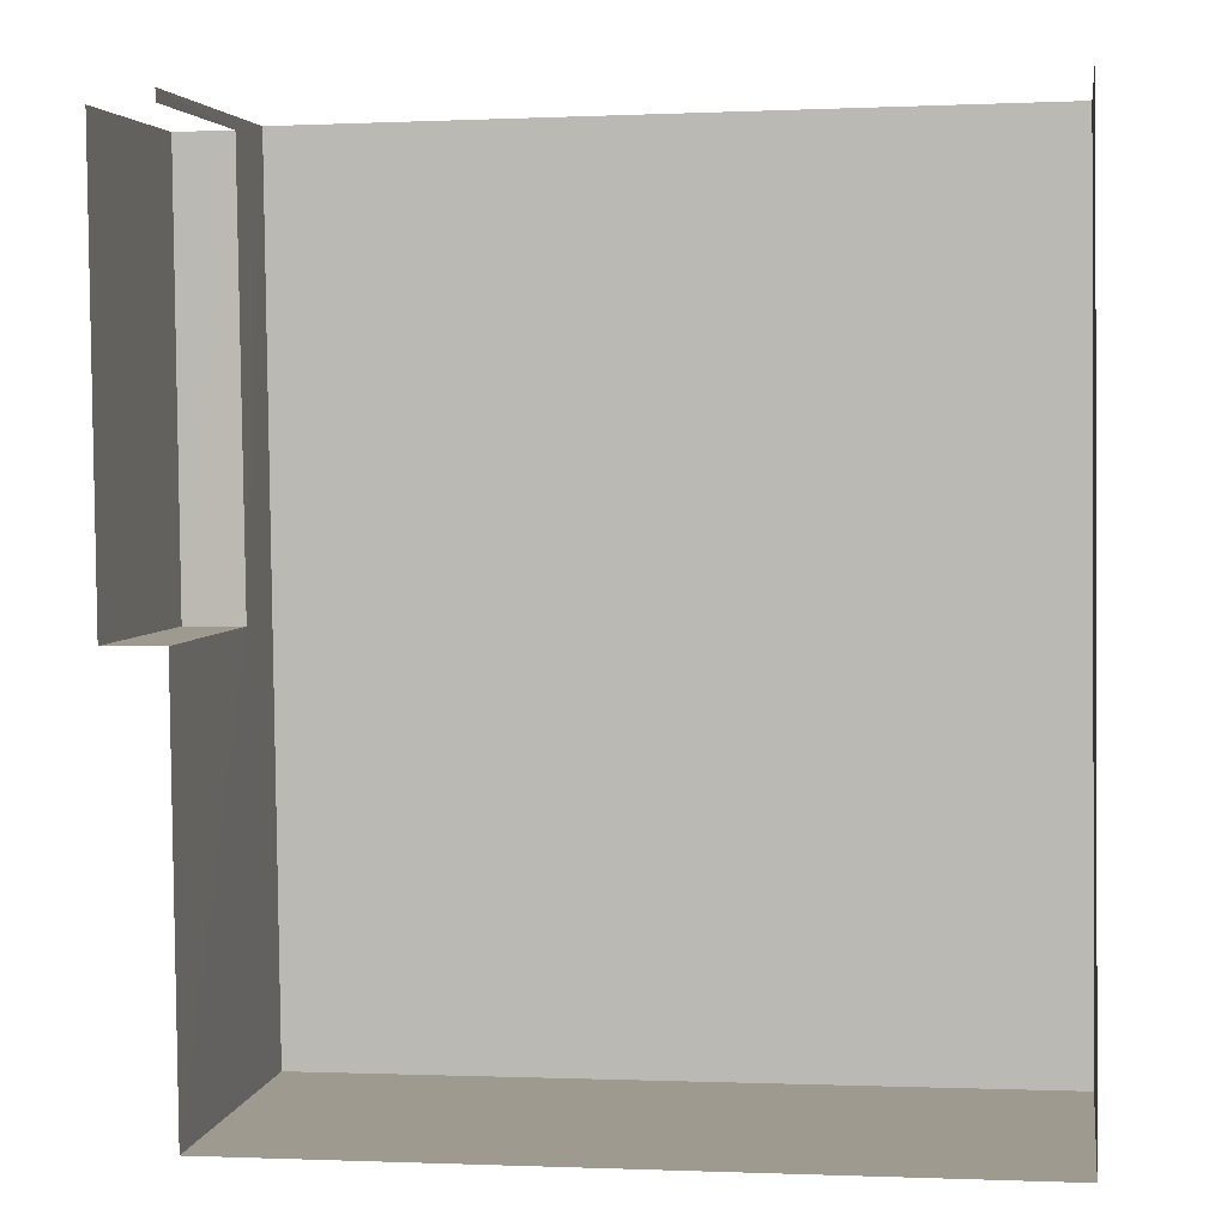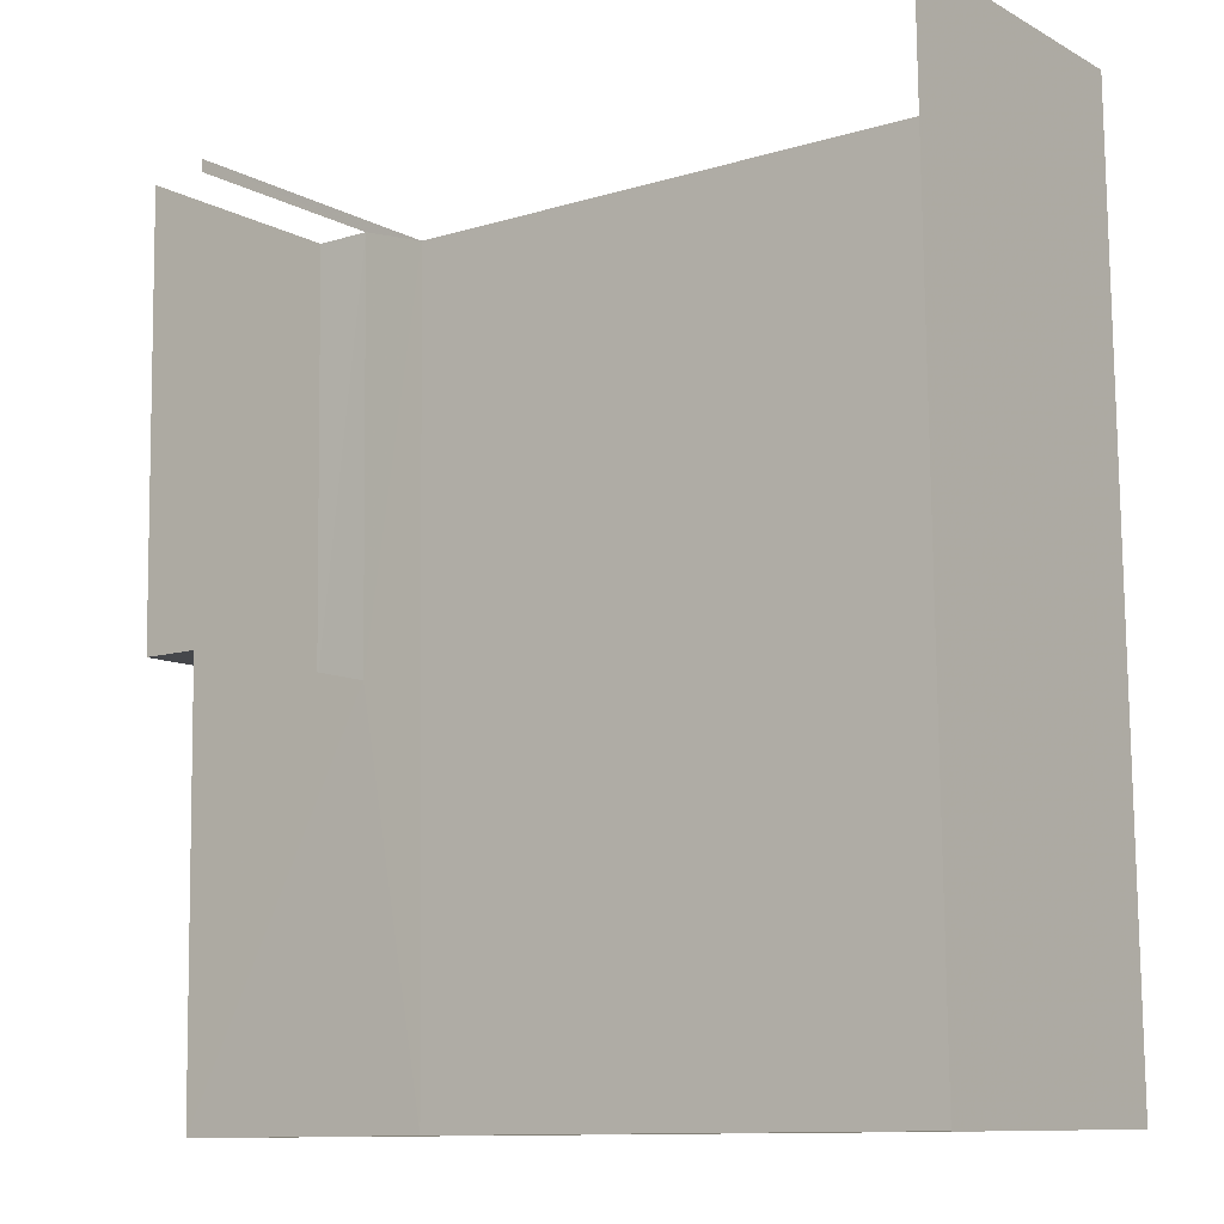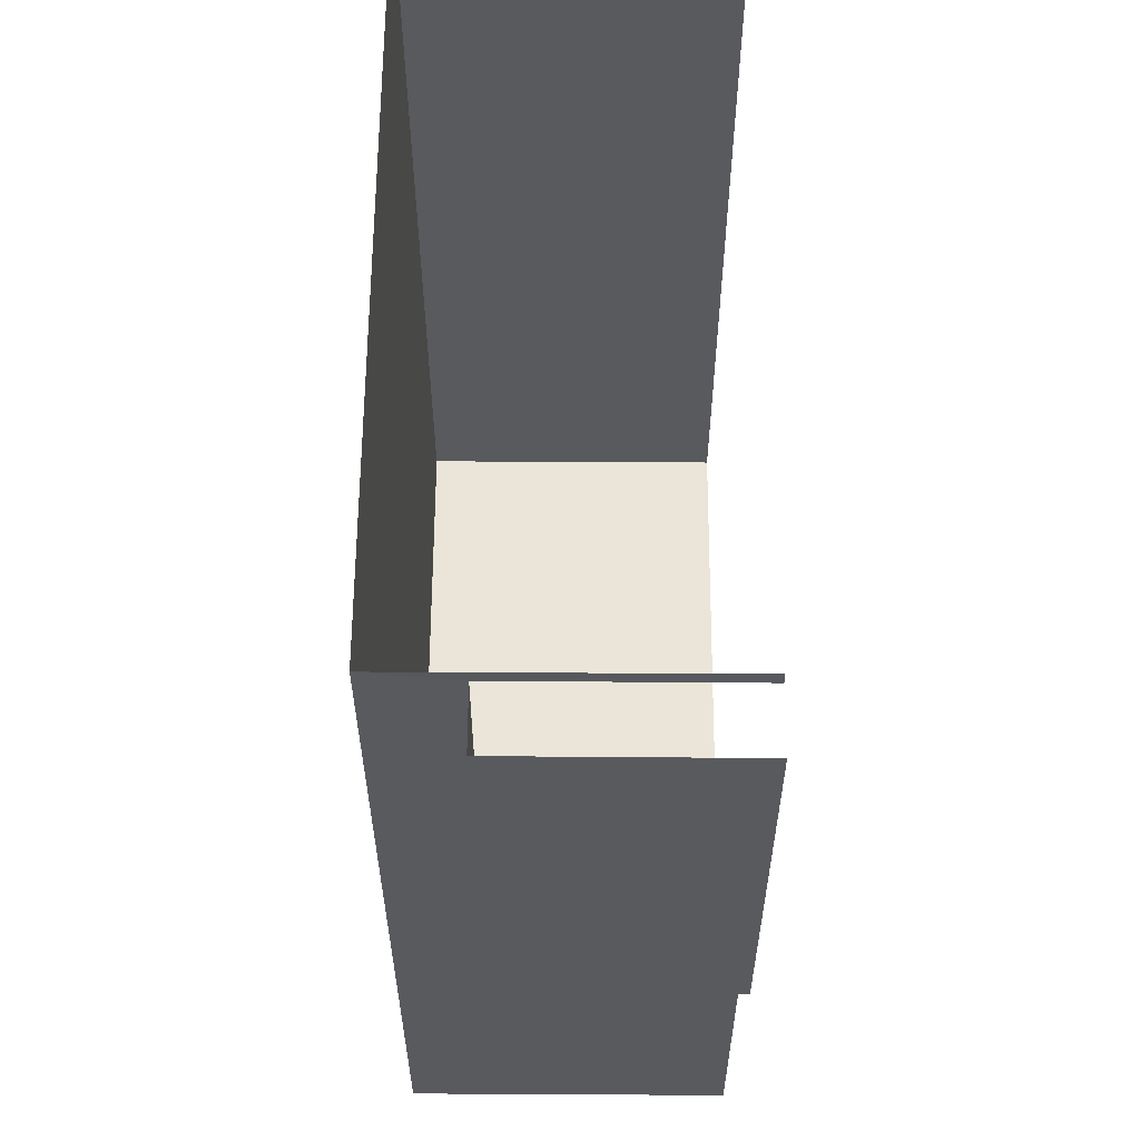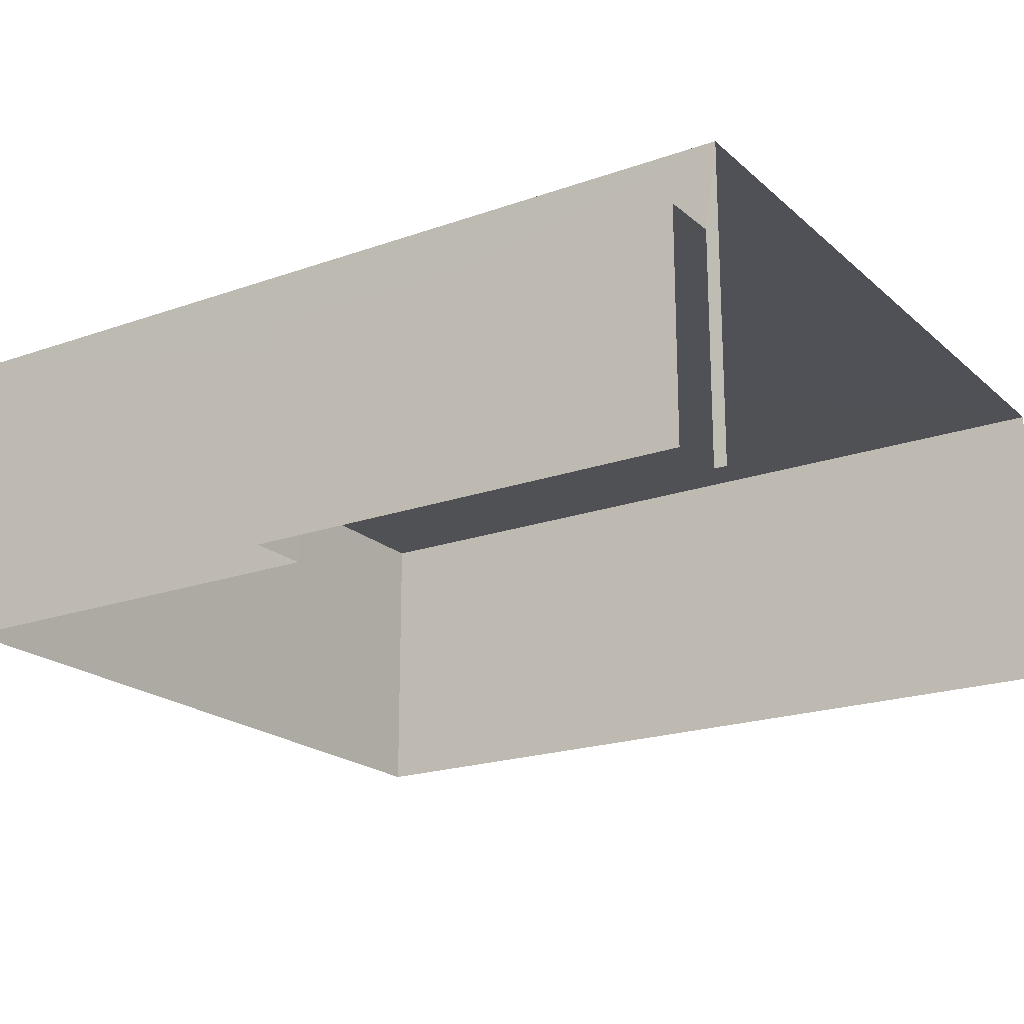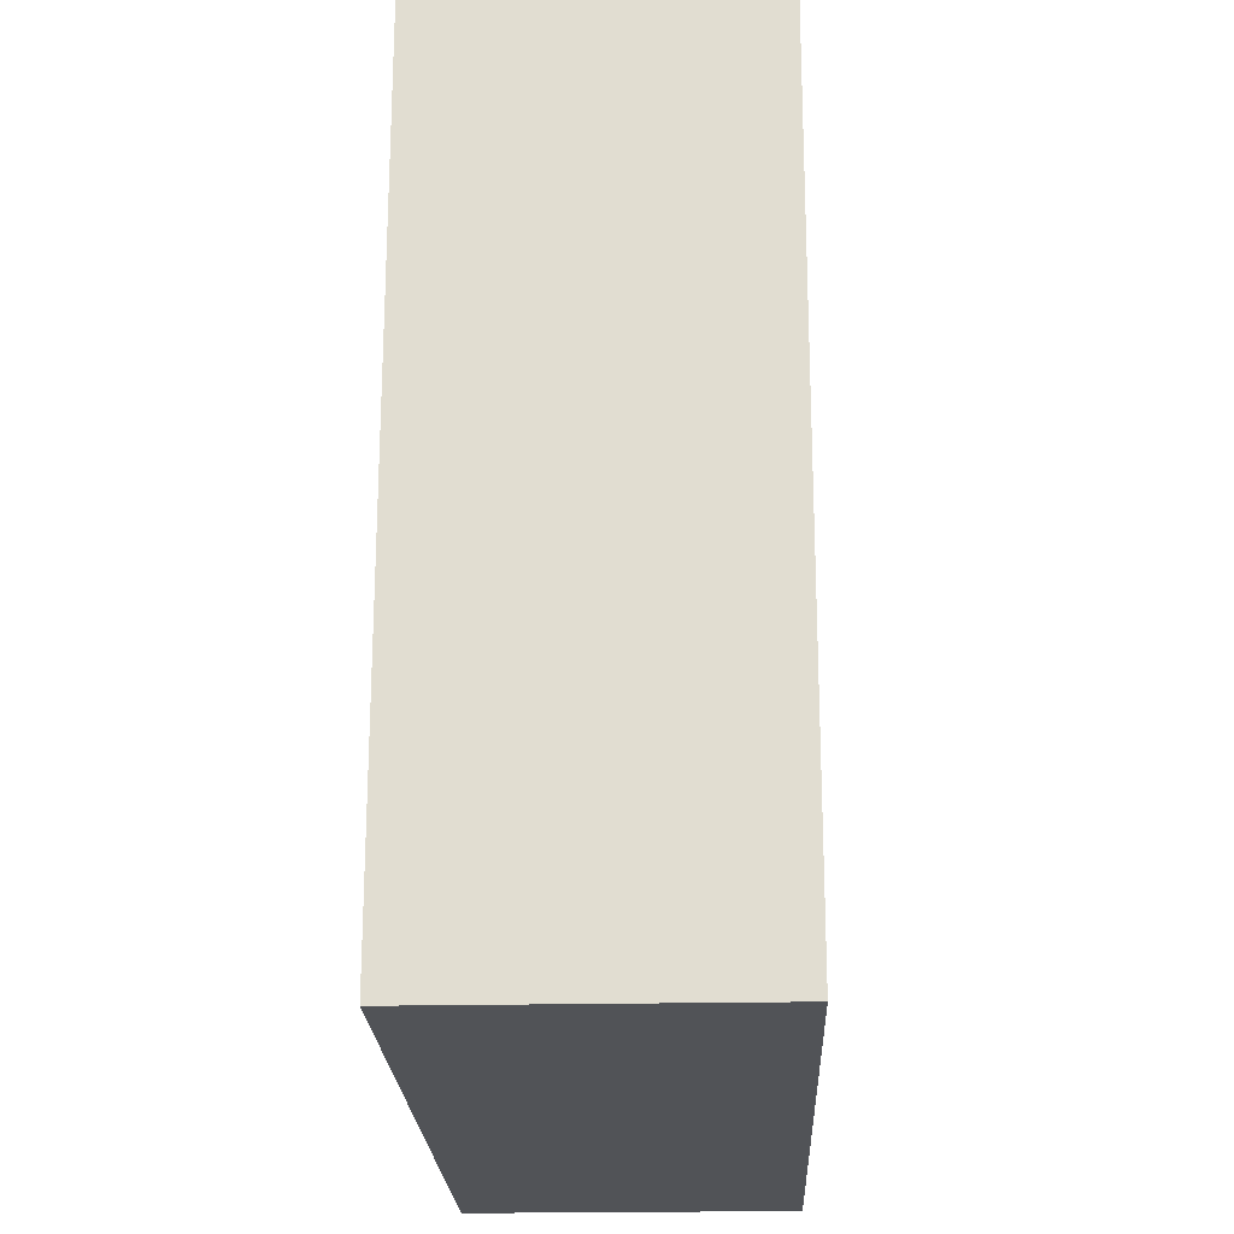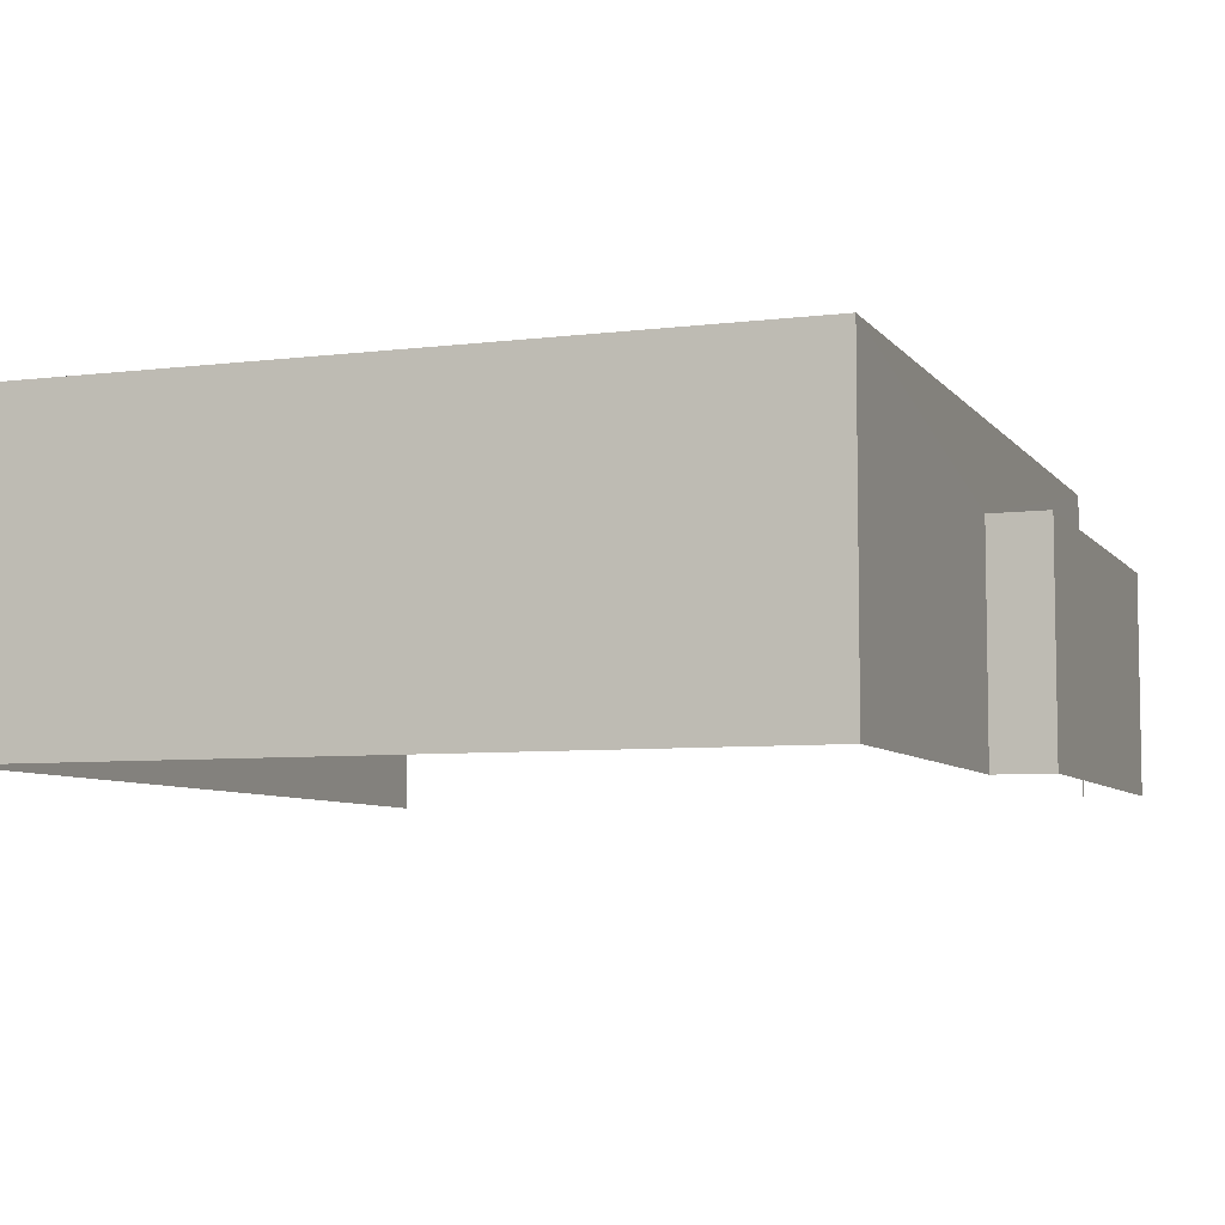
<metadata>
{"format":"obj","ext":"obj","renderer":"f3d","projection":"perspective","resolution":1024,"background":"white","views":[{"elev":3.9,"azim":-170.8,"up":"+Y"},{"elev":-9.9,"azim":-143.4,"up":"+Y"},{"elev":58.5,"azim":90.3,"up":"+Y"},{"elev":-20.3,"azim":122.2,"up":"+Z"},{"elev":-21.4,"azim":-87.8,"up":"+Y"},{"elev":-6.6,"azim":19.4,"up":"+Z"}]}
</metadata>
<code>
v -2.258e+05 -1.263e+05 16.35
v -2.258e+05 -1.263e+05 16.35
v -2.258e+05 -1.263e+05 16.35
v -2.258e+05 -1.263e+05 16.35
v -2.258e+05 -1.263e+05 16.35
v -2.258e+05 -1.263e+05 16.35
v -2.258e+05 -1.263e+05 16.35
v -2.258e+05 -1.263e+05 16.35
v -2.258e+05 -1.263e+05 20.33
v -2.258e+05 -1.263e+05 20.33
v -2.258e+05 -1.263e+05 20.33
v -2.258e+05 -1.263e+05 20.33
v -2.258e+05 -1.263e+05 21.82
v -2.258e+05 -1.263e+05 21.82
v -2.258e+05 -1.263e+05 21.82
v -2.258e+05 -1.263e+05 21.82
f 1 2 3
f 3 4 5
f 1 6 2
f 7 8 5
f 8 1 5
f 5 1 3
f 9 11 7
f 5 9 7
f 14 4 3
f 14 16 4
f 9 10 11
f 9 12 10
f 13 14 15
f 13 16 14
f 13 2 6
f 13 15 2
f 12 8 10
f 12 1 8
f 5 4 9
f 4 16 9
f 1 12 6
f 12 16 13
f 9 16 12
f 6 12 13
f 11 8 7
f 11 10 8
f 14 3 2
f 15 14 2

</code>
